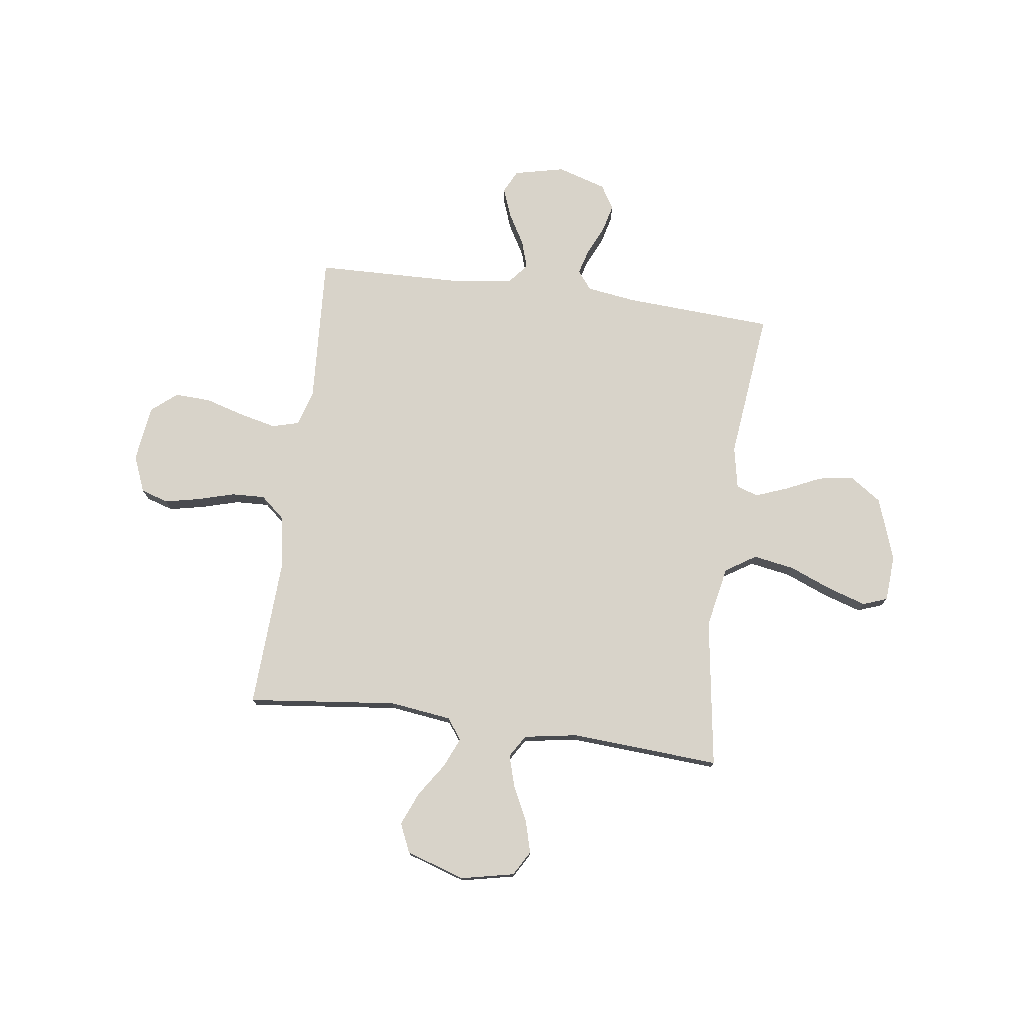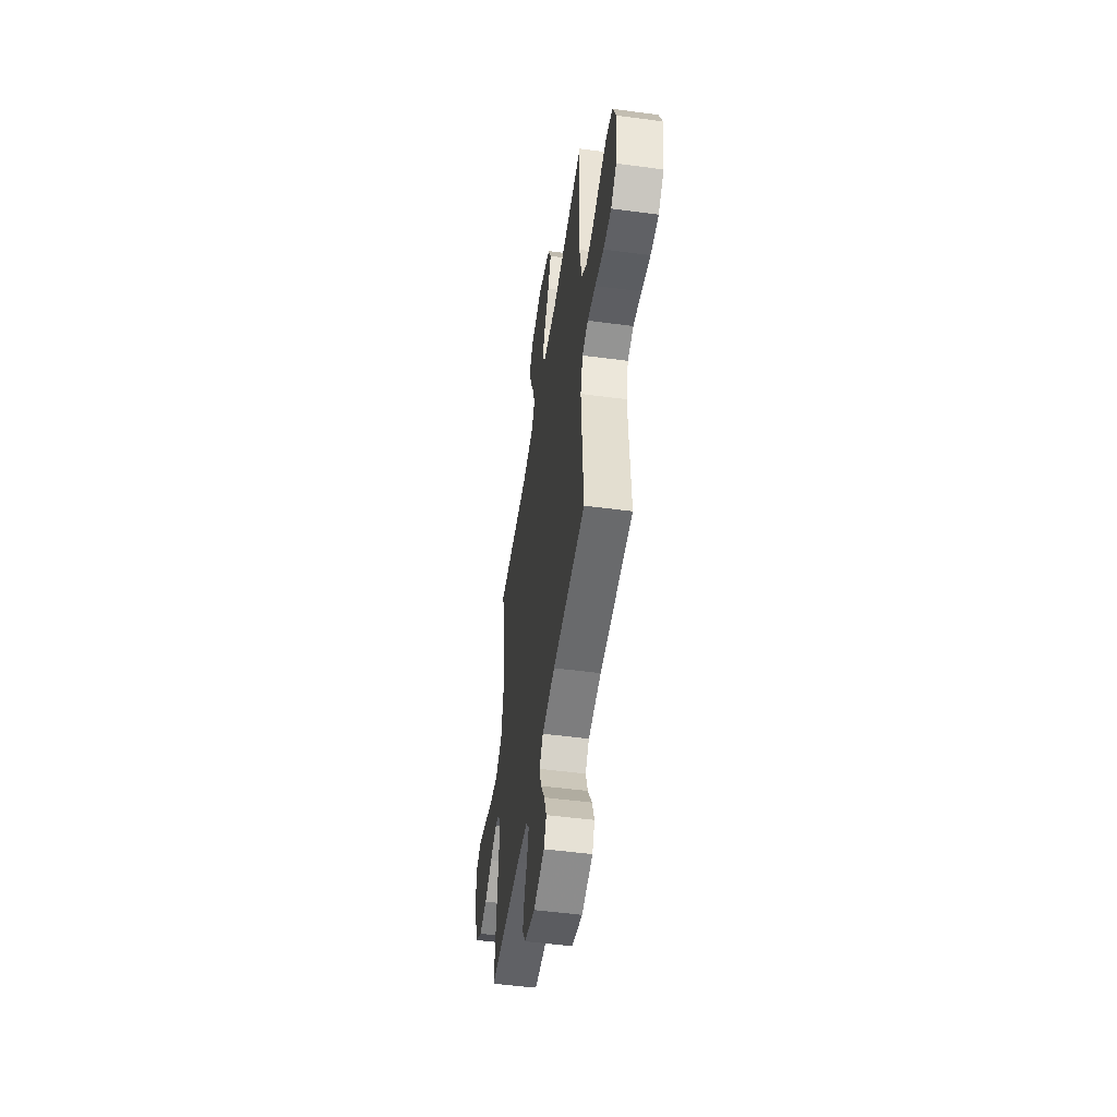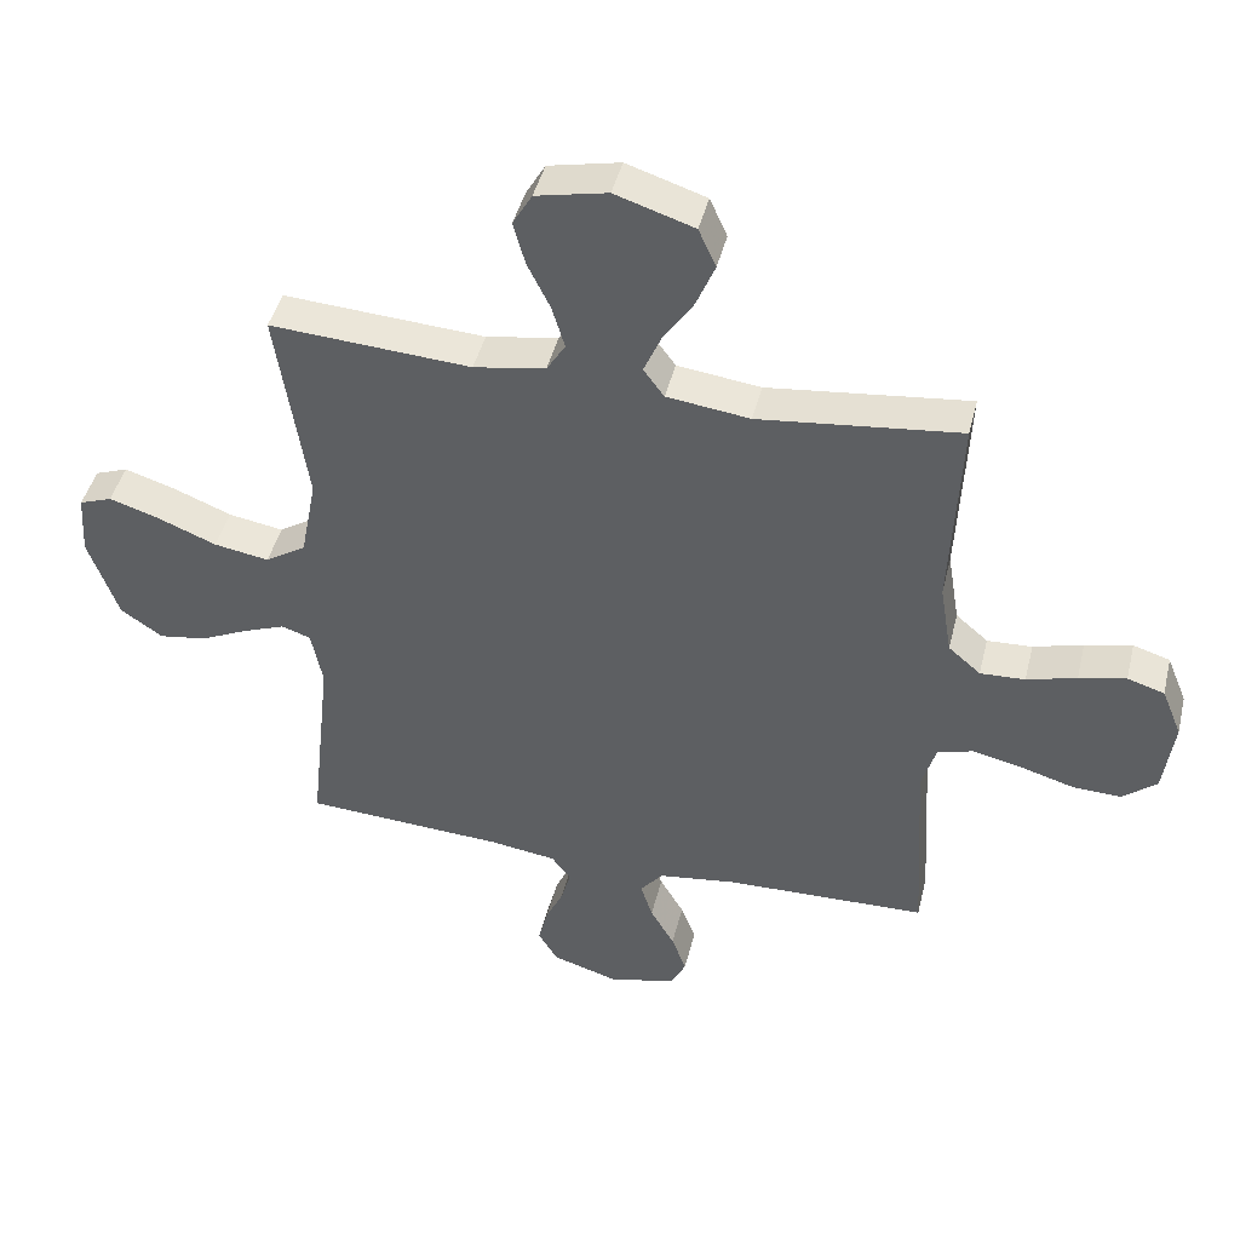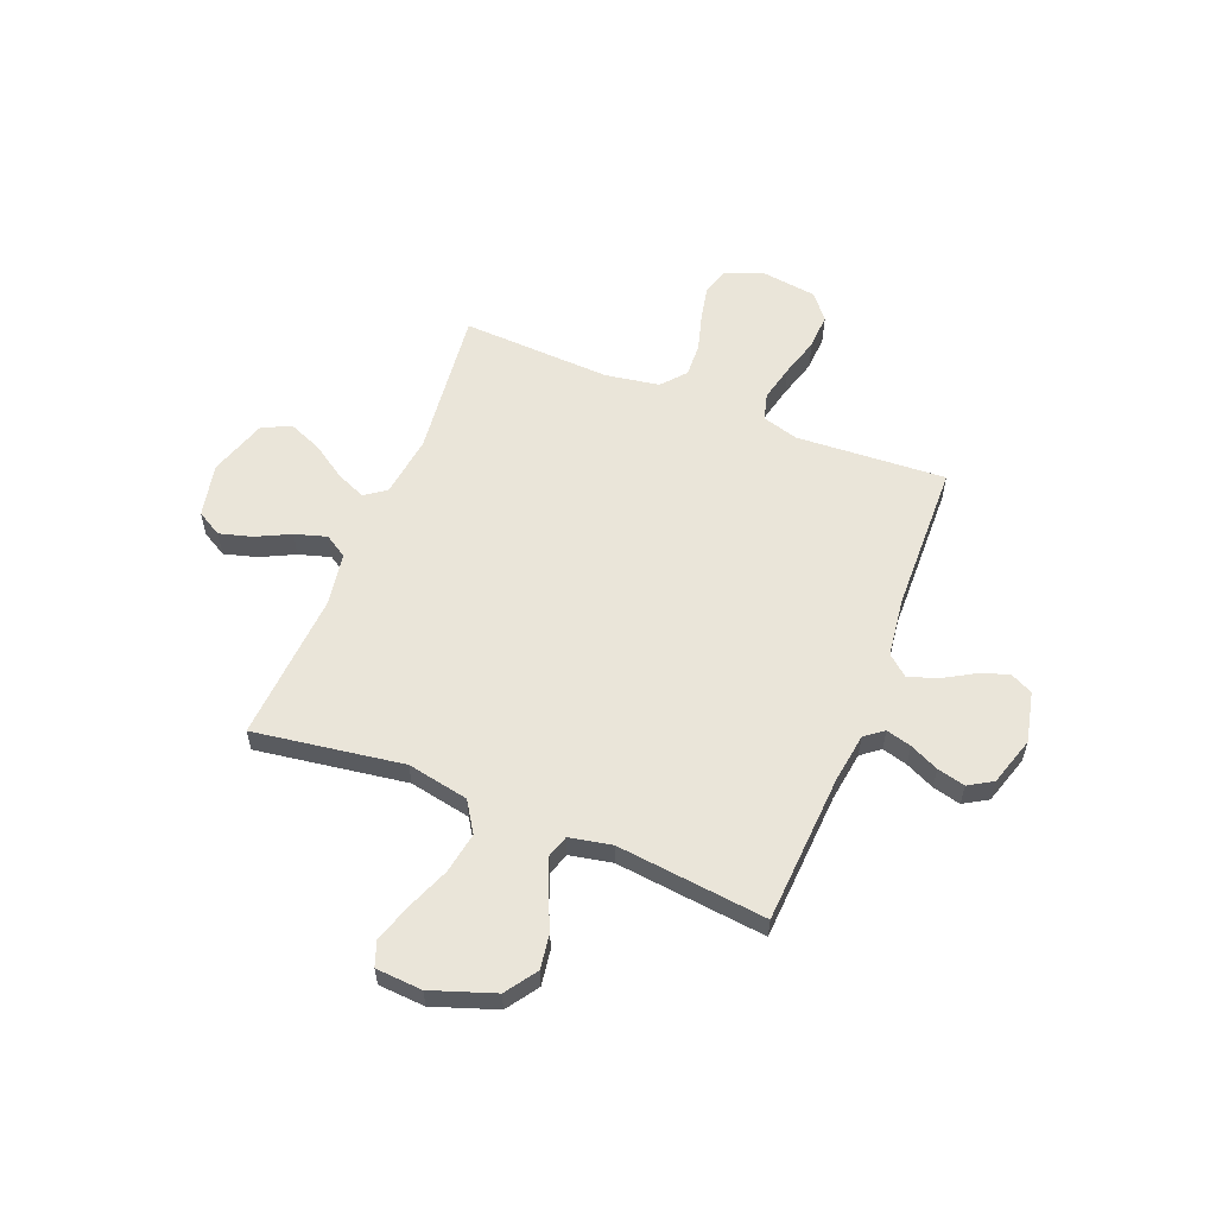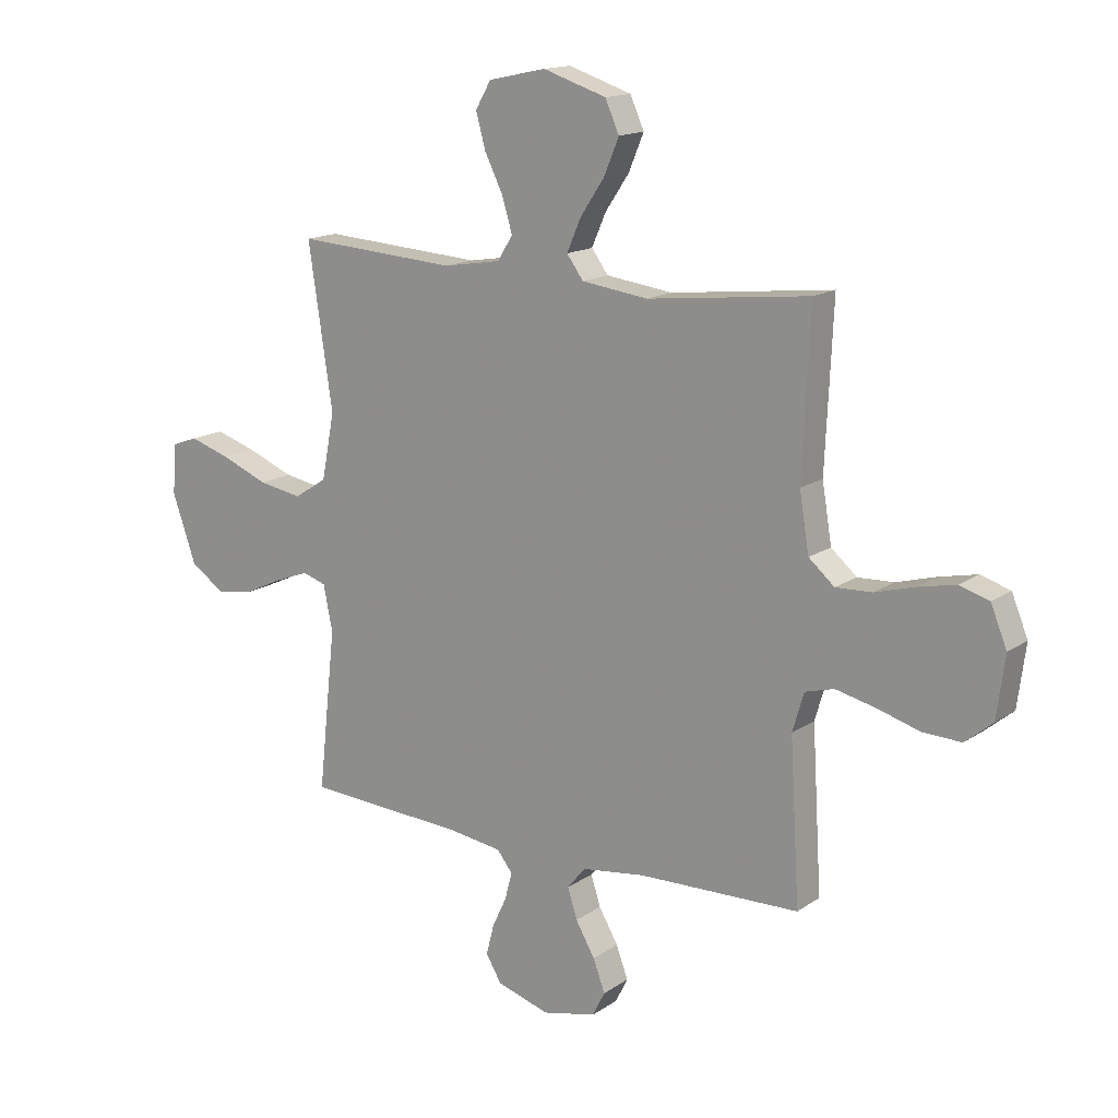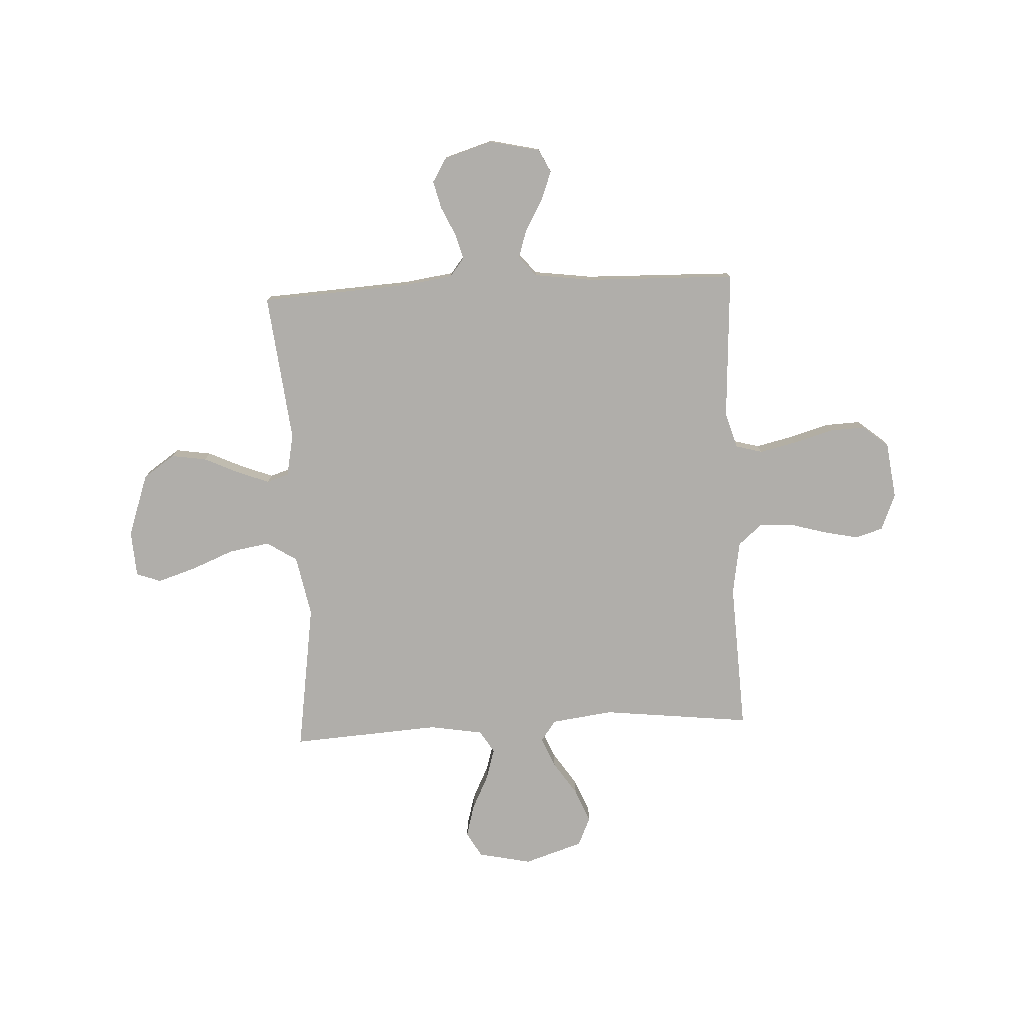
<metadata>
{"format":"obj","ext":"obj","renderer":"f3d","projection":"perspective","resolution":1024,"background":"white","views":[{"elev":76.0,"azim":7.8,"up":"+Y"},{"elev":-51.4,"azim":-98.2,"up":"+Z"},{"elev":44.1,"azim":-166.4,"up":"+Z"},{"elev":57.8,"azim":111.8,"up":"+Y"},{"elev":15.3,"azim":-144.5,"up":"+Z"},{"elev":-77.9,"azim":-177.1,"up":"+Y"}]}
</metadata>
<code>
v 0.5 0.07 0.5
v 0.455 0.07 0.2
v 0.479 0.07 0.077
v 0.54 0.07 0.038
v 0.622 0.07 0.052
v 0.709 0.07 0.087
v 0.785 0.07 0.111
v 0.834 0.07 0.093
v 0.84 0.07 0
v 0.796 0.07 -0.126
v 0.733 0.07 -0.169
v 0.662 0.07 -0.158
v 0.591 0.07 -0.125
v 0.528 0.07 -0.101
v 0.484 0.07 -0.115
v 0.467 0.07 -0.2
v 0.5 0.07 -0.5
v 0.2 0.07 -0.517
v 0.101 0.07 -0.531
v 0.072 0.07 -0.568
v 0.086 0.07 -0.619
v 0.113 0.07 -0.677
v 0.127 0.07 -0.733
v 0.098 0.07 -0.781
v 0 0.07 -0.811
v -0.101 0.07 -0.788
v -0.124 0.07 -0.742
v -0.102 0.07 -0.683
v -0.066 0.07 -0.621
v -0.048 0.07 -0.565
v -0.082 0.07 -0.524
v -0.2 0.07 -0.508
v -0.5 0.07 -0.5
v -0.482 0.07 -0.2
v -0.503 0.07 -0.128
v -0.557 0.07 -0.113
v -0.631 0.07 -0.13
v -0.71 0.07 -0.153
v -0.782 0.07 -0.156
v -0.833 0.07 -0.114
v -0.848 0.07 0
v -0.818 0.07 0.073
v -0.763 0.07 0.09
v -0.693 0.07 0.075
v -0.619 0.07 0.054
v -0.552 0.07 0.051
v -0.504 0.07 0.092
v -0.486 0.07 0.2
v -0.5 0.07 0.5
v -0.2 0.07 0.466
v -0.076 0.07 0.482
v -0.045 0.07 0.524
v -0.071 0.07 0.584
v -0.116 0.07 0.651
v -0.144 0.07 0.718
v -0.118 0.07 0.776
v 0 0.07 0.814
v 0.107 0.07 0.791
v 0.136 0.07 0.741
v 0.118 0.07 0.676
v 0.084 0.07 0.607
v 0.065 0.07 0.544
v 0.093 0.07 0.499
v 0.2 0.07 0.481
v 0.5 0 0.5
v 0.455 0 0.2
v 0.479 0 0.077
v 0.54 0 0.038
v 0.622 0 0.052
v 0.709 0 0.087
v 0.785 0 0.111
v 0.834 0 0.093
v 0.84 0 0
v 0.796 0 -0.126
v 0.733 0 -0.169
v 0.662 0 -0.158
v 0.591 0 -0.125
v 0.528 0 -0.101
v 0.484 0 -0.115
v 0.467 0 -0.2
v 0.5 0 -0.5
v 0.2 0 -0.517
v 0.101 0 -0.531
v 0.072 0 -0.568
v 0.086 0 -0.619
v 0.113 0 -0.677
v 0.127 0 -0.733
v 0.098 0 -0.781
v 0 0 -0.811
v -0.101 0 -0.788
v -0.124 0 -0.742
v -0.102 0 -0.683
v -0.066 0 -0.621
v -0.048 0 -0.565
v -0.082 0 -0.524
v -0.2 0 -0.508
v -0.5 0 -0.5
v -0.482 0 -0.2
v -0.503 0 -0.128
v -0.557 0 -0.113
v -0.631 0 -0.13
v -0.71 0 -0.153
v -0.782 0 -0.156
v -0.833 0 -0.114
v -0.848 0 0
v -0.818 0 0.073
v -0.763 0 0.09
v -0.693 0 0.075
v -0.619 0 0.054
v -0.552 0 0.051
v -0.504 0 0.092
v -0.486 0 0.2
v -0.5 0 0.5
v -0.2 0 0.466
v -0.076 0 0.482
v -0.045 0 0.524
v -0.071 0 0.584
v -0.116 0 0.651
v -0.144 0 0.718
v -0.118 0 0.776
v 0 0 0.814
v 0.107 0 0.791
v 0.136 0 0.741
v 0.118 0 0.676
v 0.084 0 0.607
v 0.065 0 0.544
v 0.093 0 0.499
v 0.2 0 0.481
f 59 60 61
f 58 59 61
f 57 58 61
f 56 57 61
f 55 56 61
f 54 55 61
f 53 54 61
f 52 53 61 62
f 51 52 62 63
f 48 49 50
f 51 63 64
f 50 51 64
f 48 50 64
f 47 48 64
f 43 44 45
f 42 43 45
f 41 42 45
f 40 41 45
f 39 40 45
f 38 39 45
f 37 38 45
f 36 37 45 46
f 64 1 2
f 47 64 2
f 46 47 2
f 36 46 2
f 35 36 2
f 27 28 29
f 26 27 29
f 25 26 29
f 24 25 29
f 23 24 29
f 22 23 29
f 21 22 29
f 20 21 29 30
f 19 20 30 31
f 16 17 18
f 19 31 32
f 18 19 32
f 16 18 32
f 15 16 32
f 11 12 13
f 10 11 13
f 9 10 13
f 8 9 13
f 7 8 13
f 6 7 13
f 5 6 13
f 4 5 13 14
f 3 4 14 15
f 3 15 32
f 2 3 32
f 35 2 32
f 34 35 32
f 32 33 34
f 125 124 123
f 125 123 122
f 125 122 121
f 125 121 120
f 125 120 119
f 125 119 118
f 125 118 117
f 126 125 117 116
f 127 126 116 115
f 114 113 112
f 128 127 115
f 128 115 114
f 128 114 112
f 128 112 111
f 109 108 107
f 109 107 106
f 109 106 105
f 109 105 104
f 109 104 103
f 109 103 102
f 109 102 101
f 110 109 101 100
f 66 65 128
f 66 128 111
f 66 111 110
f 66 110 100
f 66 100 99
f 93 92 91
f 93 91 90
f 93 90 89
f 93 89 88
f 93 88 87
f 93 87 86
f 93 86 85
f 94 93 85 84
f 95 94 84 83
f 82 81 80
f 96 95 83
f 96 83 82
f 96 82 80
f 96 80 79
f 77 76 75
f 77 75 74
f 77 74 73
f 77 73 72
f 77 72 71
f 77 71 70
f 77 70 69
f 78 77 69 68
f 79 78 68 67
f 96 79 67
f 96 67 66
f 96 66 99
f 96 99 98
f 98 97 96
f 1 65 66 2
f 2 66 67 3
f 3 67 68 4
f 4 68 69 5
f 5 69 70 6
f 6 70 71 7
f 7 71 72 8
f 8 72 73 9
f 9 73 74 10
f 10 74 75 11
f 11 75 76 12
f 12 76 77 13
f 13 77 78 14
f 14 78 79 15
f 15 79 80 16
f 16 80 81 17
f 17 81 82 18
f 18 82 83 19
f 19 83 84 20
f 20 84 85 21
f 21 85 86 22
f 22 86 87 23
f 23 87 88 24
f 24 88 89 25
f 25 89 90 26
f 26 90 91 27
f 27 91 92 28
f 28 92 93 29
f 29 93 94 30
f 30 94 95 31
f 31 95 96 32
f 32 96 97 33
f 33 97 98 34
f 34 98 99 35
f 35 99 100 36
f 36 100 101 37
f 37 101 102 38
f 38 102 103 39
f 39 103 104 40
f 40 104 105 41
f 41 105 106 42
f 42 106 107 43
f 43 107 108 44
f 44 108 109 45
f 45 109 110 46
f 46 110 111 47
f 47 111 112 48
f 48 112 113 49
f 49 113 114 50
f 50 114 115 51
f 51 115 116 52
f 52 116 117 53
f 53 117 118 54
f 54 118 119 55
f 55 119 120 56
f 56 120 121 57
f 57 121 122 58
f 58 122 123 59
f 59 123 124 60
f 60 124 125 61
f 61 125 126 62
f 62 126 127 63
f 63 127 128 64
f 64 128 65 1

</code>
